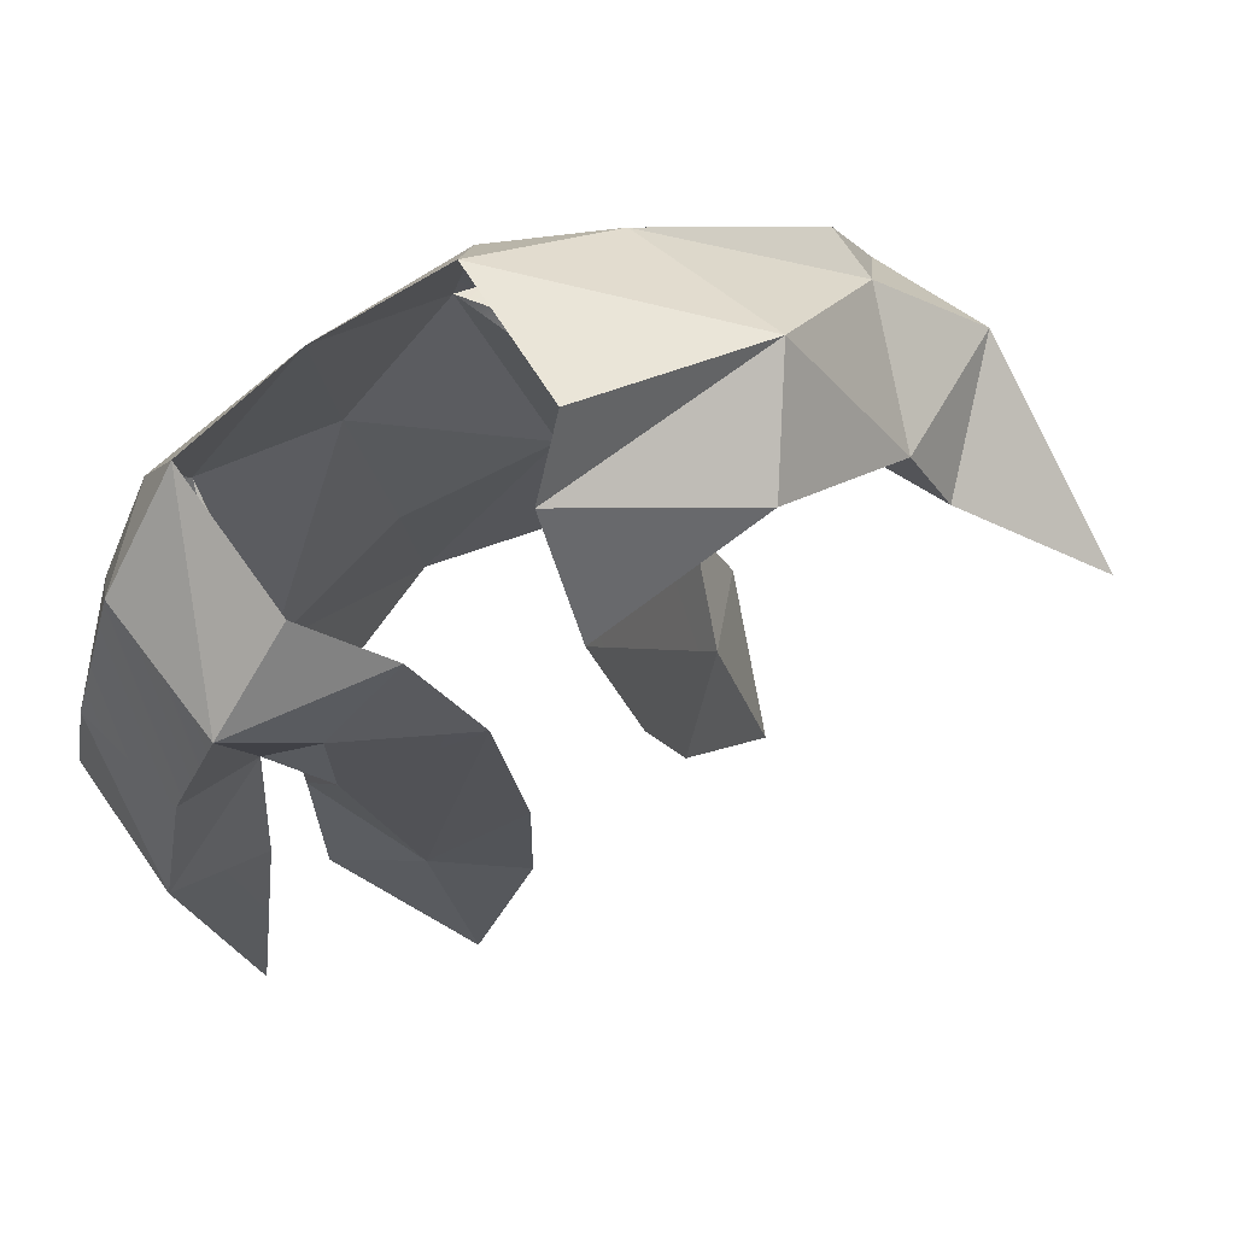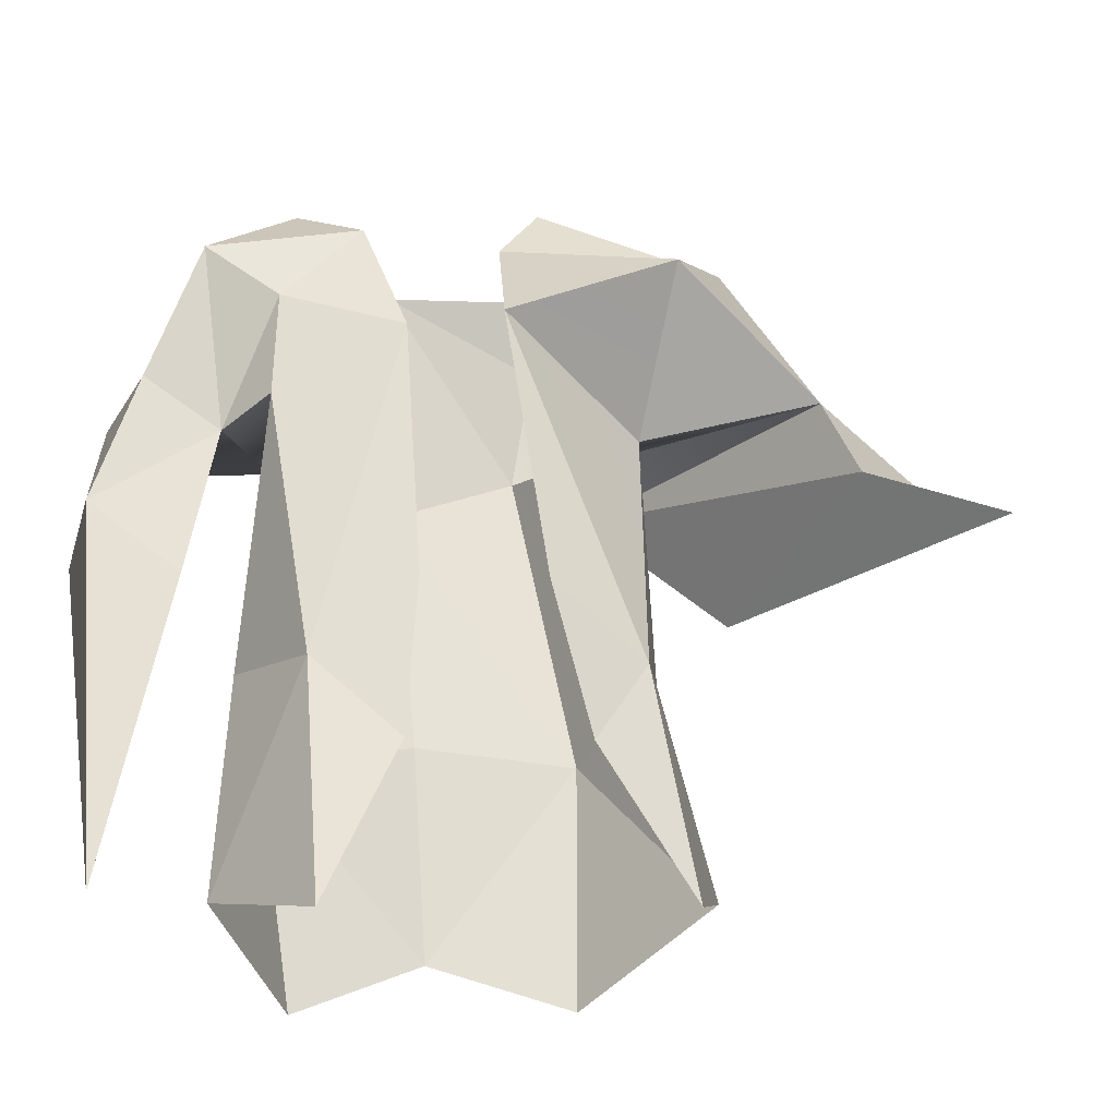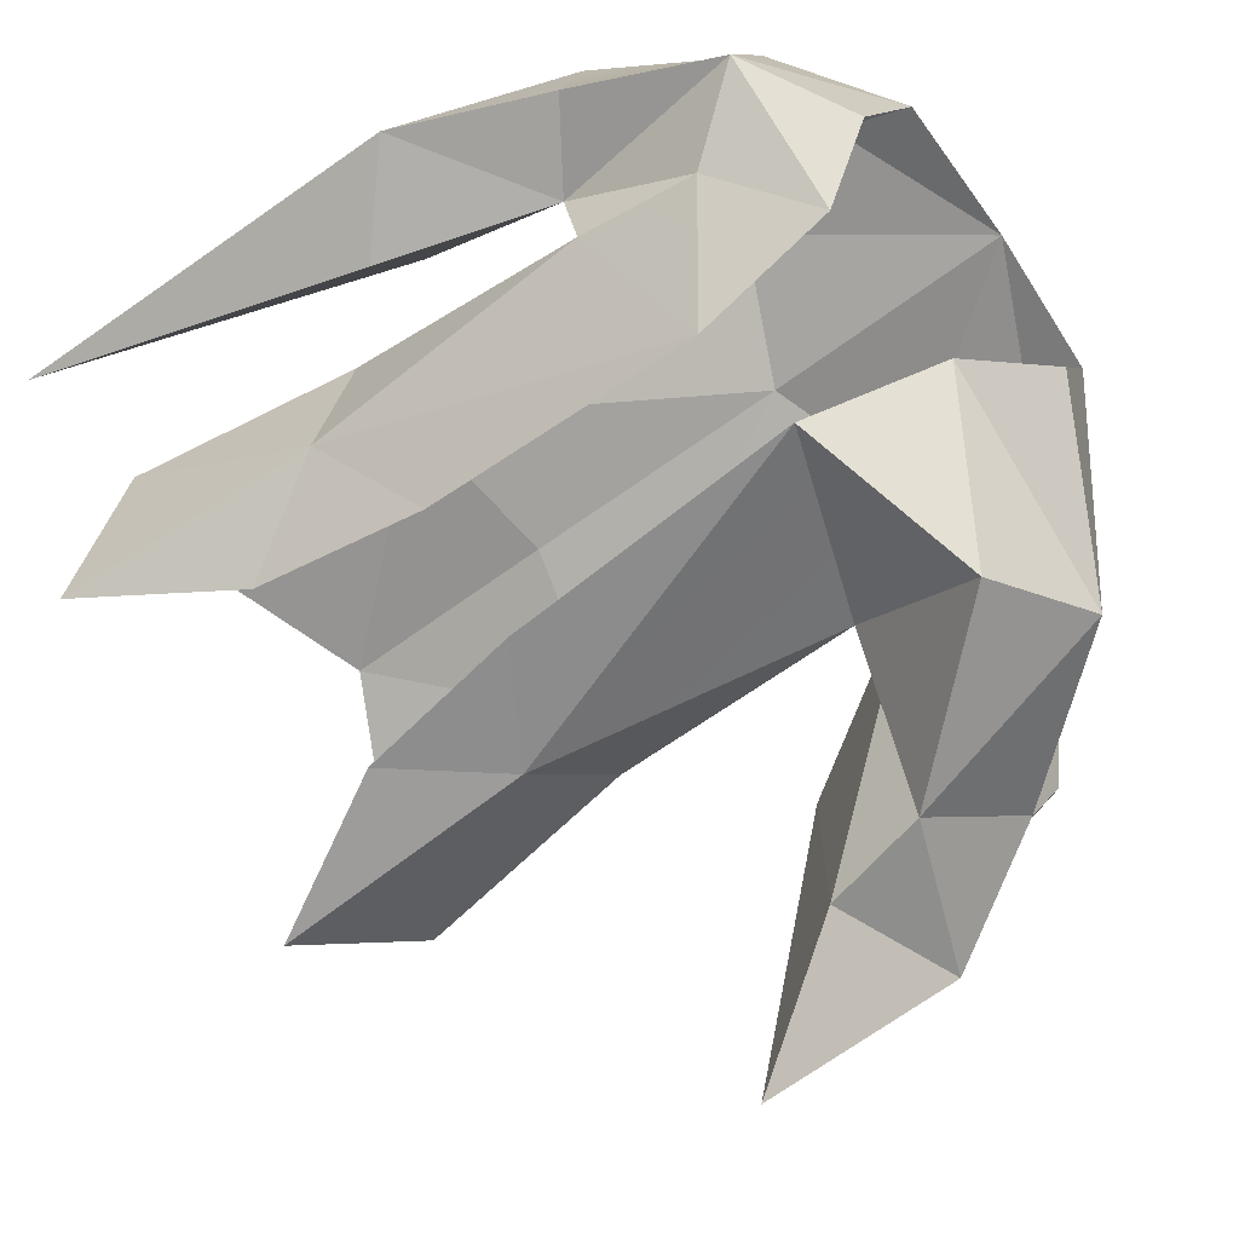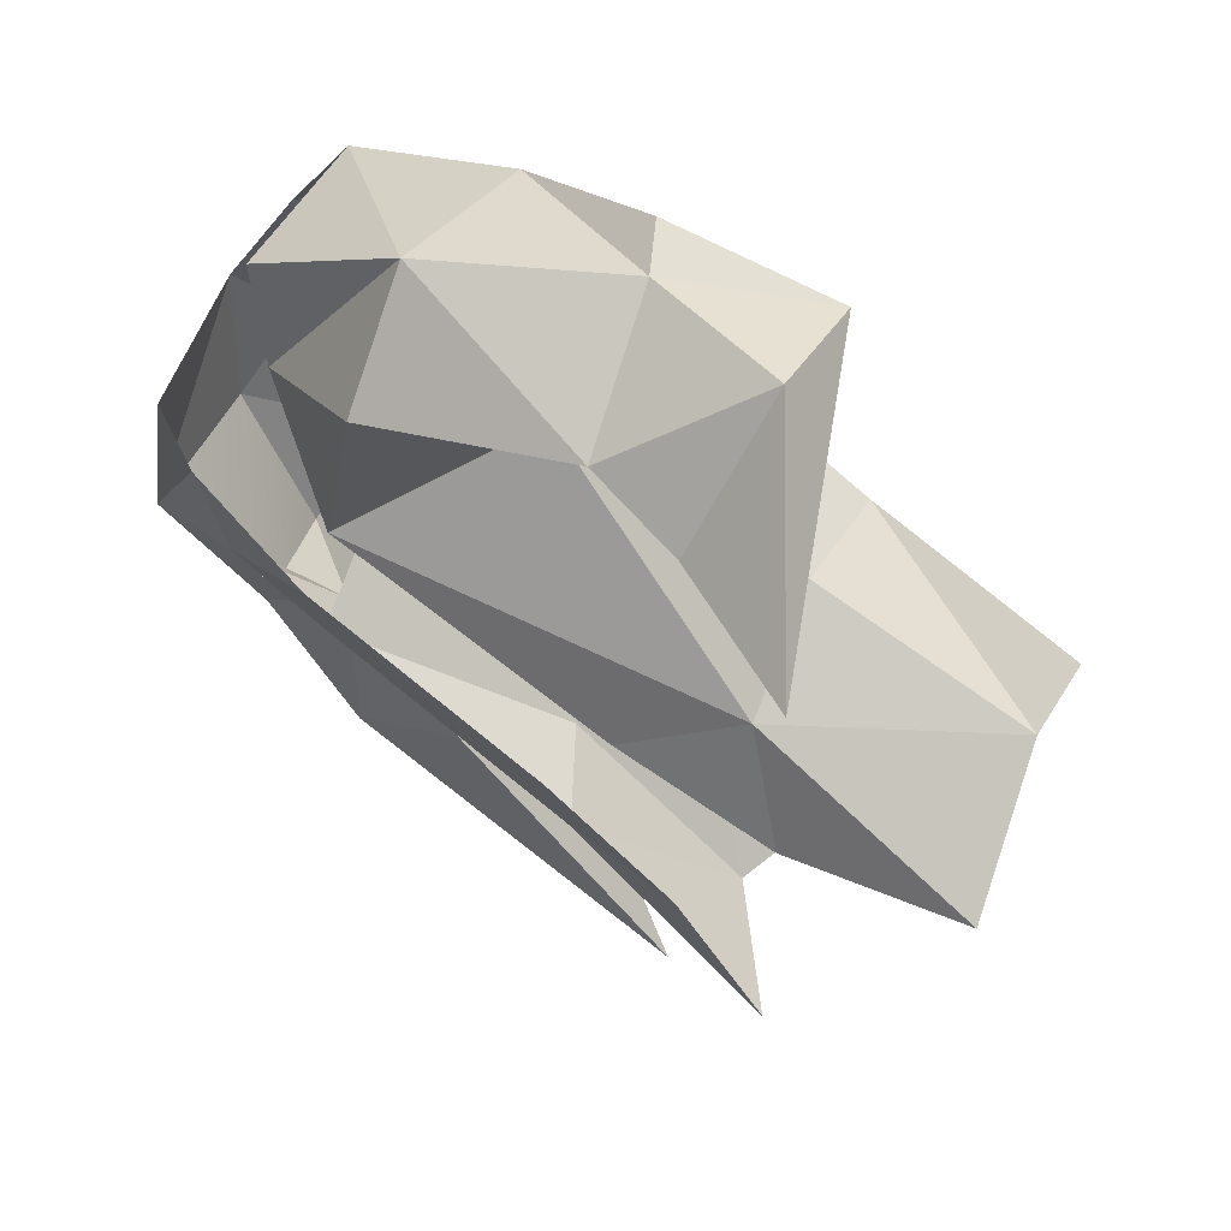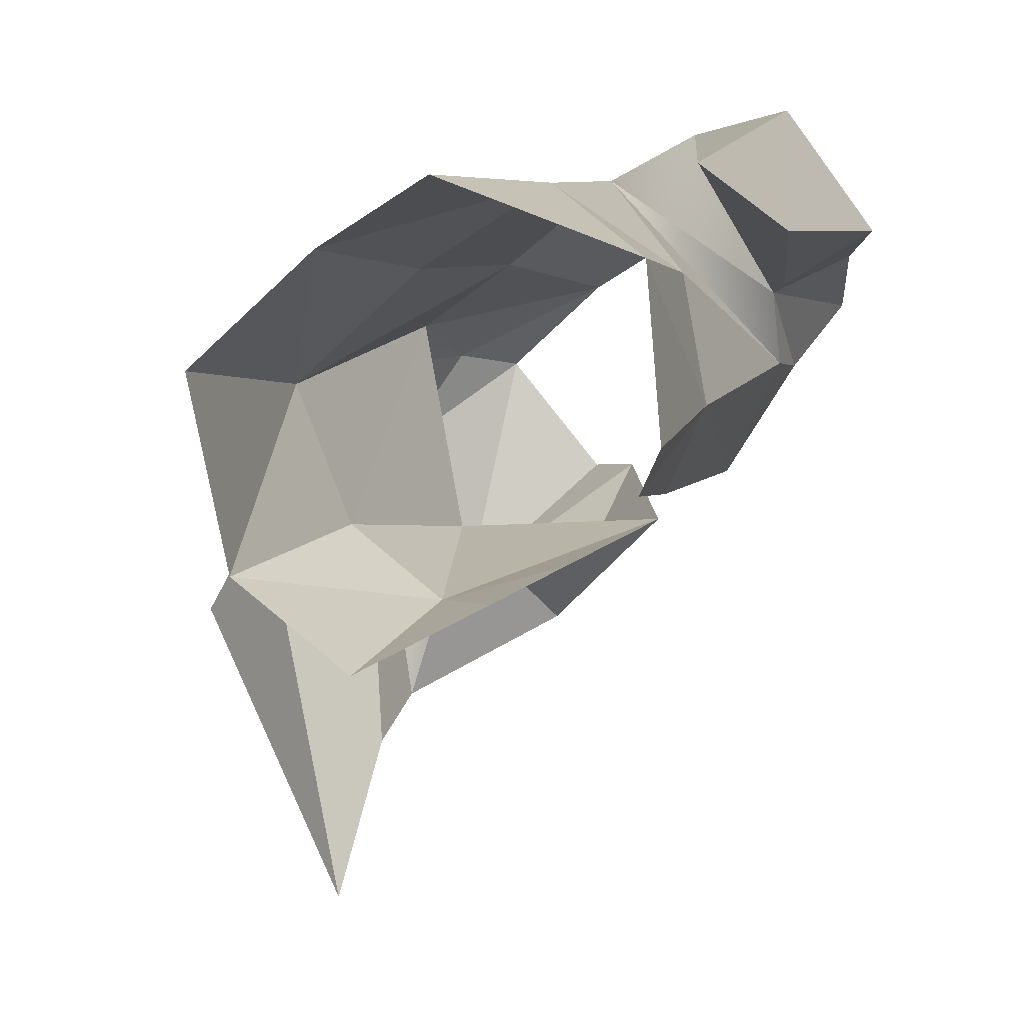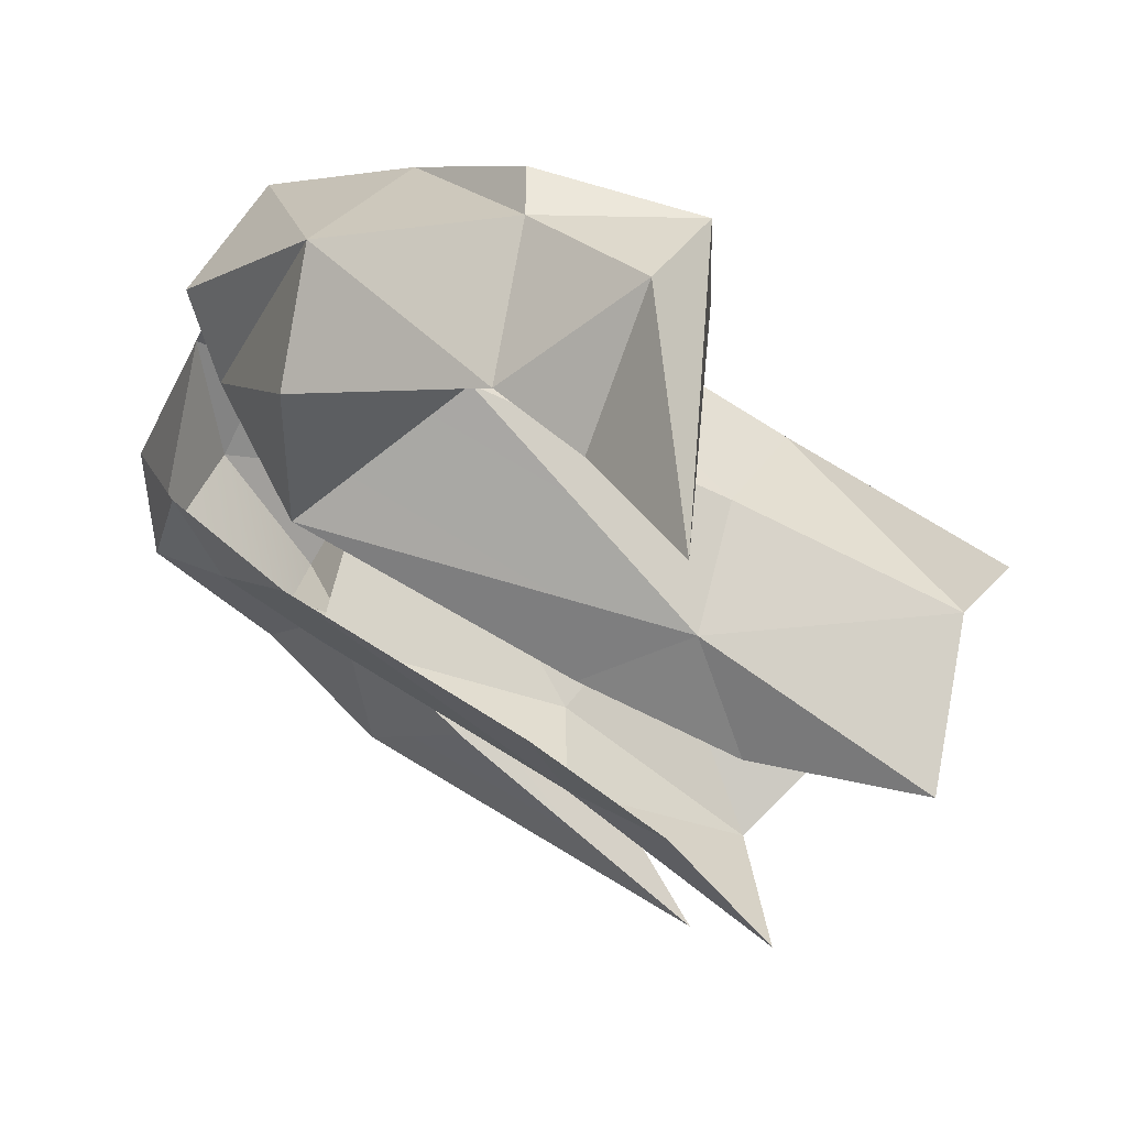
<metadata>
{"format":"obj","ext":"obj","renderer":"f3d","projection":"perspective","resolution":1024,"background":"white","views":[{"elev":75.5,"azim":-69.7,"up":"+Z"},{"elev":-22.9,"azim":-49.7,"up":"+Z"},{"elev":-49.4,"azim":-54.0,"up":"+Y"},{"elev":-60.1,"azim":50.4,"up":"+Y"},{"elev":-0.6,"azim":-161.4,"up":"+Y"},{"elev":-68.1,"azim":59.5,"up":"+Y"}]}
</metadata>
<code>
v 0.08515 -0.9863 -0.9778
v -0.4485 -0.8472 -1.411
v -0.8591 -1.501 -1.314
v 0.2937 -0.8375 -2.005
v -0.5341 -1.525 -3.58
v -0.7047 -1.881 -2.216
v -0.6902 -1.512 -2.305
v -1.32 -1.266 -2.832
v -0.9428 -1.559 -3.172
v -0.8046 -0.7592 -2.124
v -0.8962 -0.6476 -2.894
v -0.216 -0.6271 -2.13
v -0.5187 -0.9407 -3.234
v -1.337 -1.493 -4.842
v -0.655 -1.857 -1.635
v 0.6922 -1.315 -0.9207
v 0.07988 -0.8077 -1.375
v -0.3192 -2.106 -1.208
v -0.3286 -2.443 -1.87
v -0.6735 -2.177 -3.669
v 0.8133 -1.304 -2.214
v 0.07442 -1.086 -3.779
v -0.3592 -1.65 -0.9842
v -1.05 -1.307 -2.067
v -0.6816 -1.58 -4.771
v -0.8031 -2.426 -4.965
v 0.2233 -1.211 -5.081
v -0.4644 -2.621 -4.124
v 0.8273 -1.461 -3.585
v 0.9149 -1.482 -4.742
v -0.358 -2.593 -3.265
v 1.224 -1.757 -0.8777
v 1.45 -3.066 -1.086
v 1.783 -2.271 -1.4
v 1.425 -1.603 -1.905
v 1.138 -2.746 -2.086
v 1.264 -2.742 -3.422
v 1.456 -3.69 -2.041
v 1.459 -3.923 -2.497
v 2.252 -3.819 -2.35
v 2.086 -3.28 -1.831
v 2.467 -3.207 -2.547
v 2.223 -3.045 -1.756
v 2.005 -2.654 -2.854
v 1.731 -1.867 -2.106
v 1.537 -4.725 -2.926
v 0.8283 -3.267 -1.309
v 1.438 -1.727 -1.256
v 0.4306 -2.377 -1.111
v 0.1082 -2.705 -1.703
v 0.7234 -3.122 -3.546
v 1.471 -2.032 -3.656
v 0.7511 -2.368 -0.7578
v 1.41 -2.996 -4.587
v 0.6954 -3.441 -4.833
v 1.457 -2.047 -4.972
v 0.2919 -3.132 -4.058
v 0.1753 -2.954 -3.218
f 1 2 3
f 4 5 6
f 7 8 9
f 8 10 11
f 11 12 13
f 13 7 9
f 8 11 14
f 10 12 7
f 9 8 14
f 11 13 14
f 13 9 14
f 15 3 7
f 1 16 17
f 18 15 19
f 20 19 6
f 21 22 4
f 19 15 6
f 3 23 1
f 7 6 15
f 18 23 3
f 7 3 24
f 1 17 2
f 24 3 2
f 10 24 2
f 10 2 12
f 2 17 12
f 4 6 7
f 12 4 7
f 12 17 4
f 5 4 22
f 6 5 20
f 5 25 20
f 5 22 25
f 26 20 25
f 22 27 25
f 17 16 4
f 4 16 21
f 20 26 28
f 22 21 29
f 22 29 30
f 22 30 27
f 31 19 20
f 31 20 28
f 18 3 15
f 32 33 34
f 35 36 37
f 38 39 40
f 41 40 42
f 43 42 44
f 45 44 39
f 40 46 42
f 43 38 45
f 39 46 40
f 42 46 44
f 44 46 39
f 47 38 33
f 32 48 16
f 49 50 47
f 51 36 50
f 21 35 52
f 50 36 47
f 33 32 53
f 38 47 36
f 49 33 53
f 38 41 33
f 32 34 48
f 41 34 33
f 43 34 41
f 43 45 34
f 34 45 48
f 35 38 36
f 45 38 35
f 45 35 48
f 37 52 35
f 36 51 37
f 37 51 54
f 37 54 52
f 55 54 51
f 52 54 56
f 48 35 16
f 35 21 16
f 51 57 55
f 52 29 21
f 52 30 29
f 52 56 30
f 58 51 50
f 58 57 51
f 49 47 33
f 7 24 8
f 8 24 10
f 11 10 12
f 13 12 7
f 10 7 24
f 38 40 41
f 41 42 43
f 43 44 45
f 45 39 38
f 43 41 38

</code>
